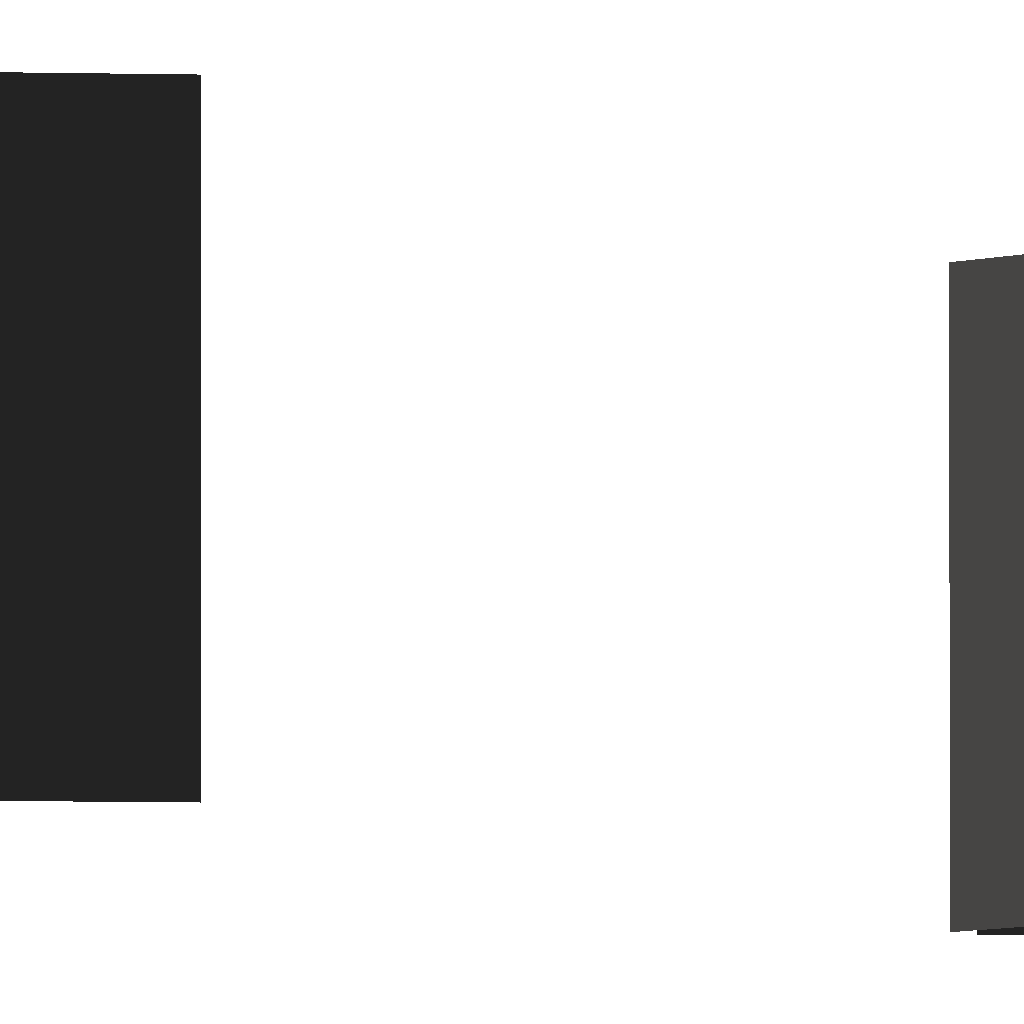
<metadata>
{"format":"obj","ext":"obj","renderer":"f3d","projection":"perspective","resolution":1024,"background":"white","views":[{"elev":-3.1,"azim":-154.8,"up":"+Y"}]}
</metadata>
<code>
v 0.1324 -0.1616 -0.09268
v -0.1324 -0.1616 0.09268
v -0.1324 0.1616 0.09268
v 0.1324 0.1616 -0.09268
v 0.1319 -0.1616 -0.1254
v 0.1319 0.1616 -0.1254
v -0.1318 0.1616 -0.3124
v -0.1318 -0.1616 -0.3124
v 0.1324 -0.1616 1.46
v -0.1324 -0.1616 1.646
v -0.1324 0.1616 1.646
v 0.1324 0.1616 1.46
v 0.1319 -0.1616 1.428
v 0.1319 0.1616 1.428
v -0.1318 0.1616 1.241
v -0.1318 -0.1616 1.241
v 0.1324 -0.1616 3.103
v -0.1324 -0.1616 3.288
v -0.1324 0.1616 3.288
v 0.1324 0.1616 3.103
v 0.1319 -0.1616 3.07
v 0.1319 0.1616 3.07
v -0.1318 0.1616 2.883
v -0.1318 -0.1616 2.883
v 0.1324 -0.1616 4.701
v -0.1324 -0.1616 4.887
v -0.1324 0.1616 4.887
v 0.1324 0.1616 4.701
v 0.1319 -0.1616 4.669
v 0.1319 0.1616 4.669
v -0.1318 0.1616 4.482
v -0.1318 -0.1616 4.482
v 0.1324 -0.1616 6.309
v -0.1324 -0.1616 6.494
v -0.1324 0.1616 6.494
v 0.1324 0.1616 6.309
v 0.1319 -0.1616 6.276
v 0.1319 0.1616 6.276
v -0.1318 0.1616 6.089
v -0.1318 -0.1616 6.089
v 0.1324 -0.1616 7.913
v -0.1324 -0.1616 8.099
v -0.1324 0.1616 8.099
v 0.1324 0.1616 7.913
v 0.1319 -0.1616 7.881
v 0.1319 0.1616 7.881
v -0.1318 0.1616 7.694
v -0.1318 -0.1616 7.694
g road_sign_(6)_443_6
f 1 3 2
f 1 4 3
f 5 7 6
f 5 8 7
f 9 11 10
f 9 12 11
f 13 15 14
f 13 16 15
f 17 19 18
f 17 20 19
f 21 23 22
f 21 24 23
f 25 27 26
f 25 28 27
f 29 31 30
f 29 32 31
f 33 35 34
f 33 36 35
f 37 39 38
f 37 40 39
f 41 43 42
f 41 44 43
f 45 47 46
f 45 48 47

</code>
